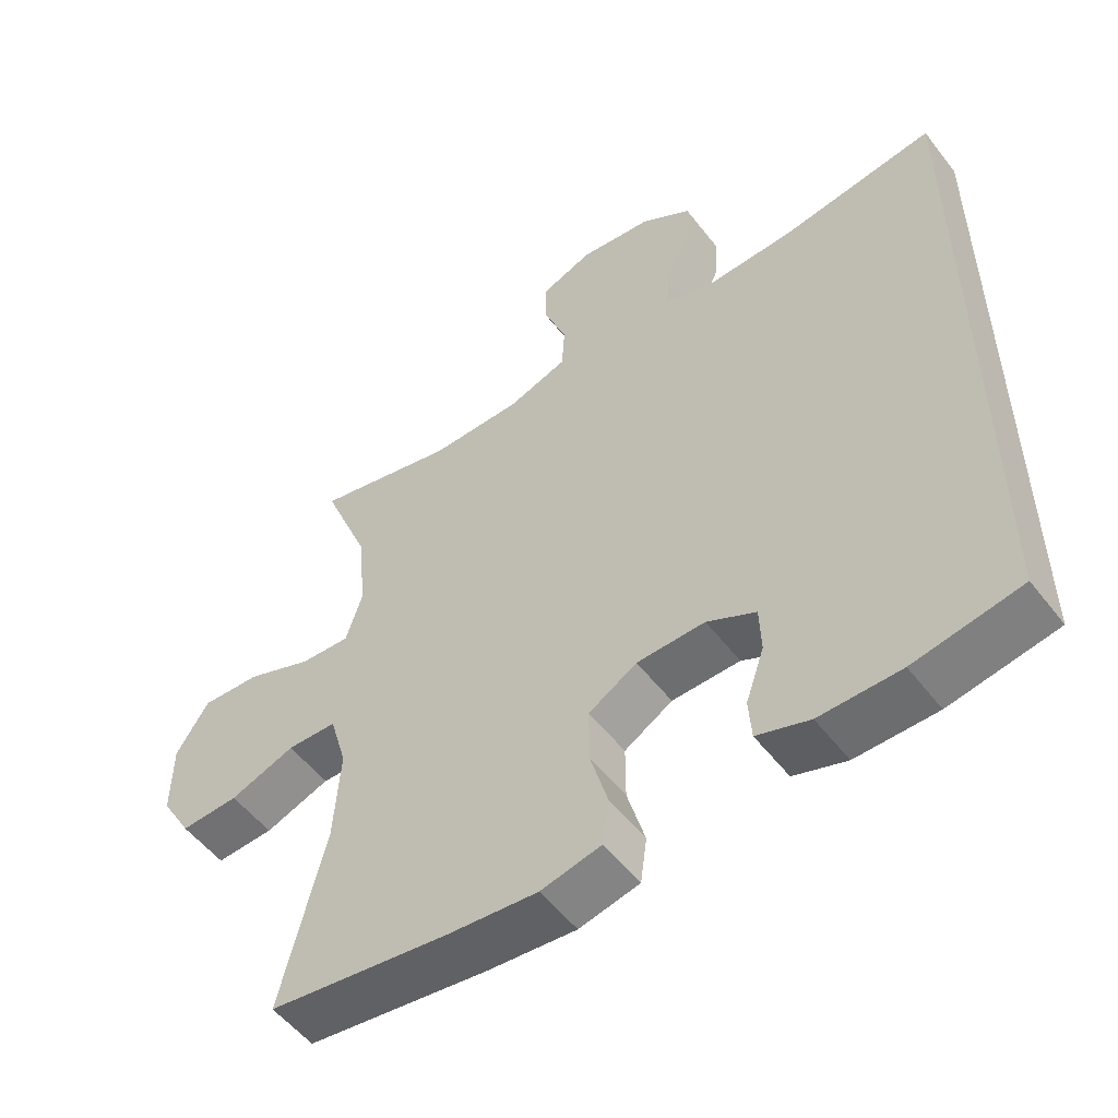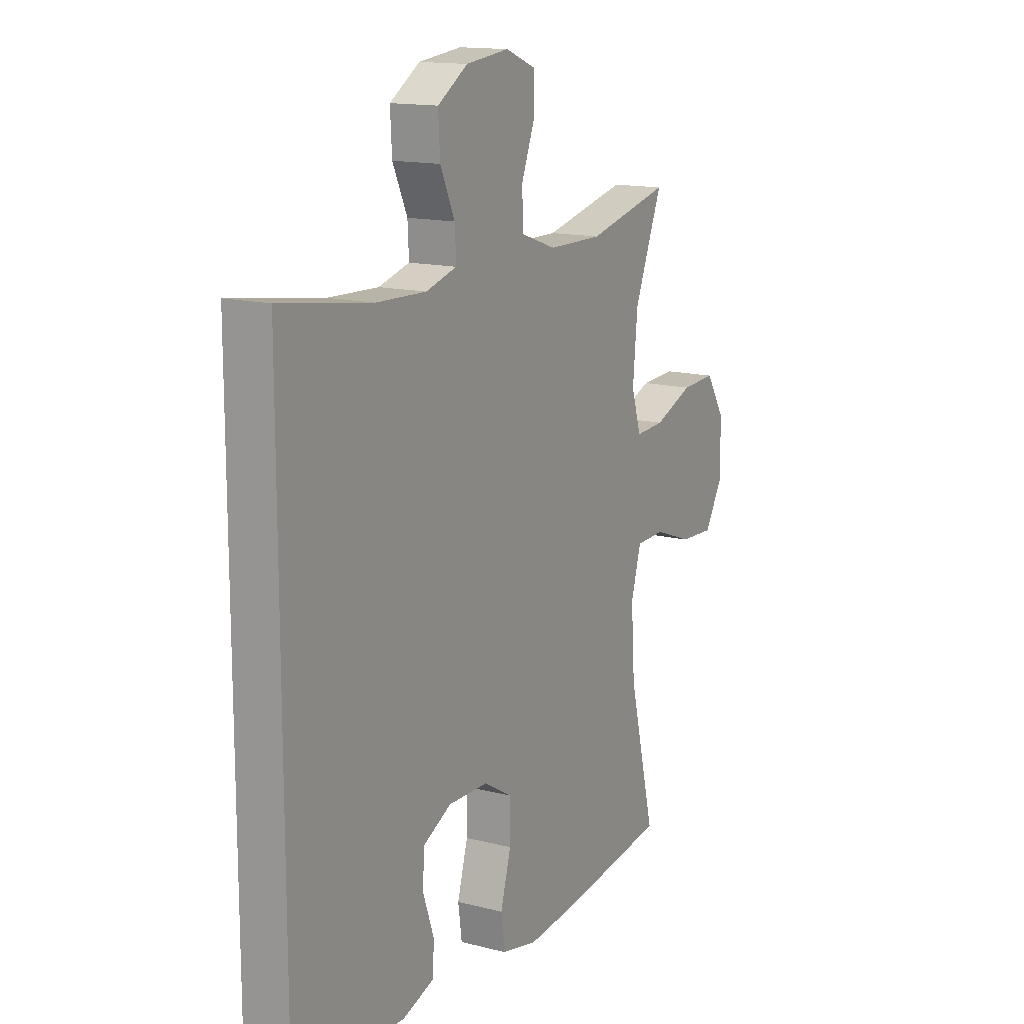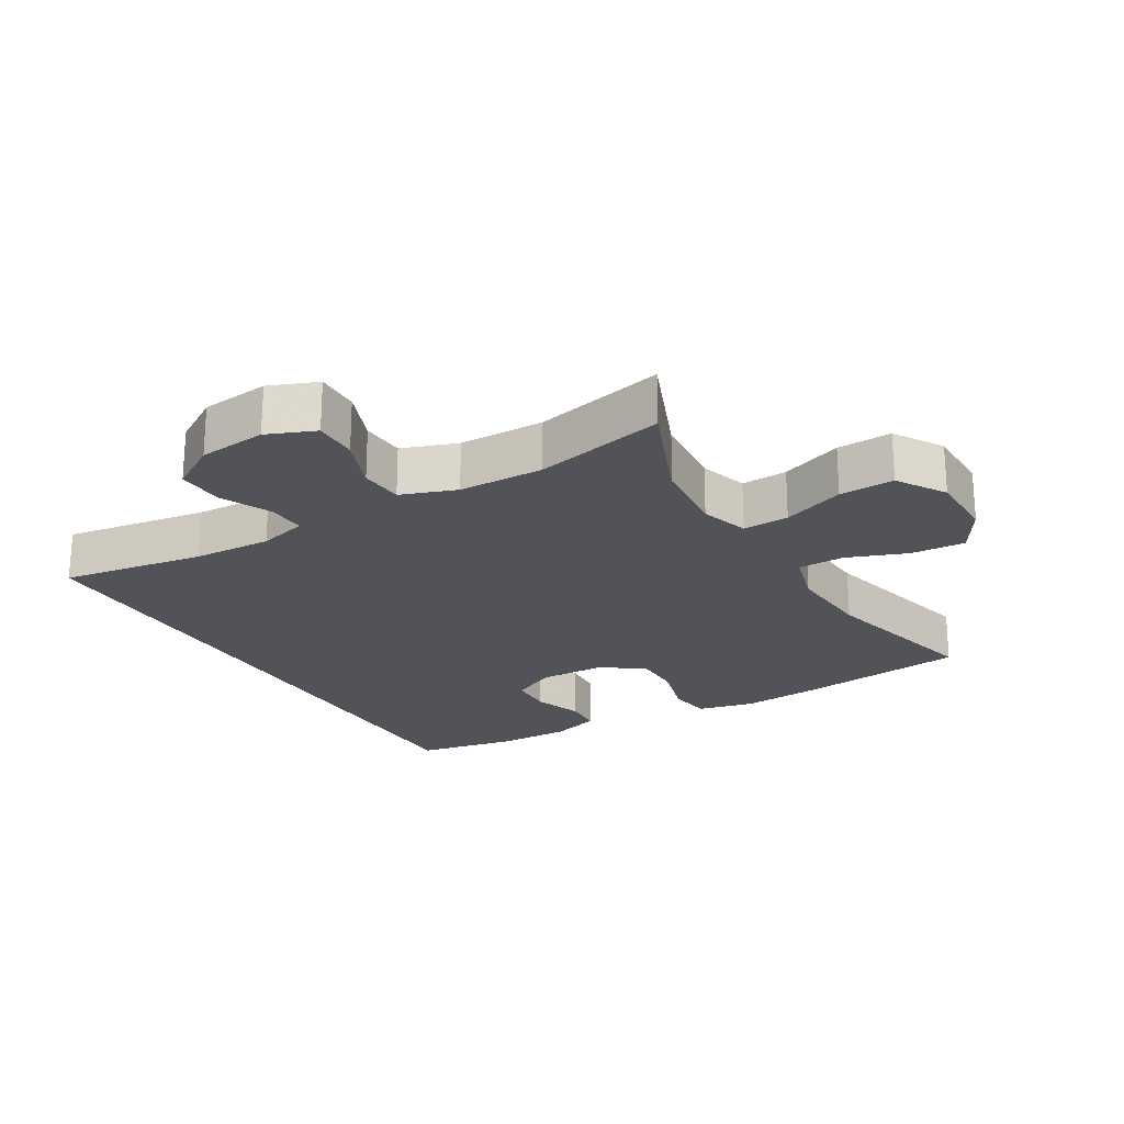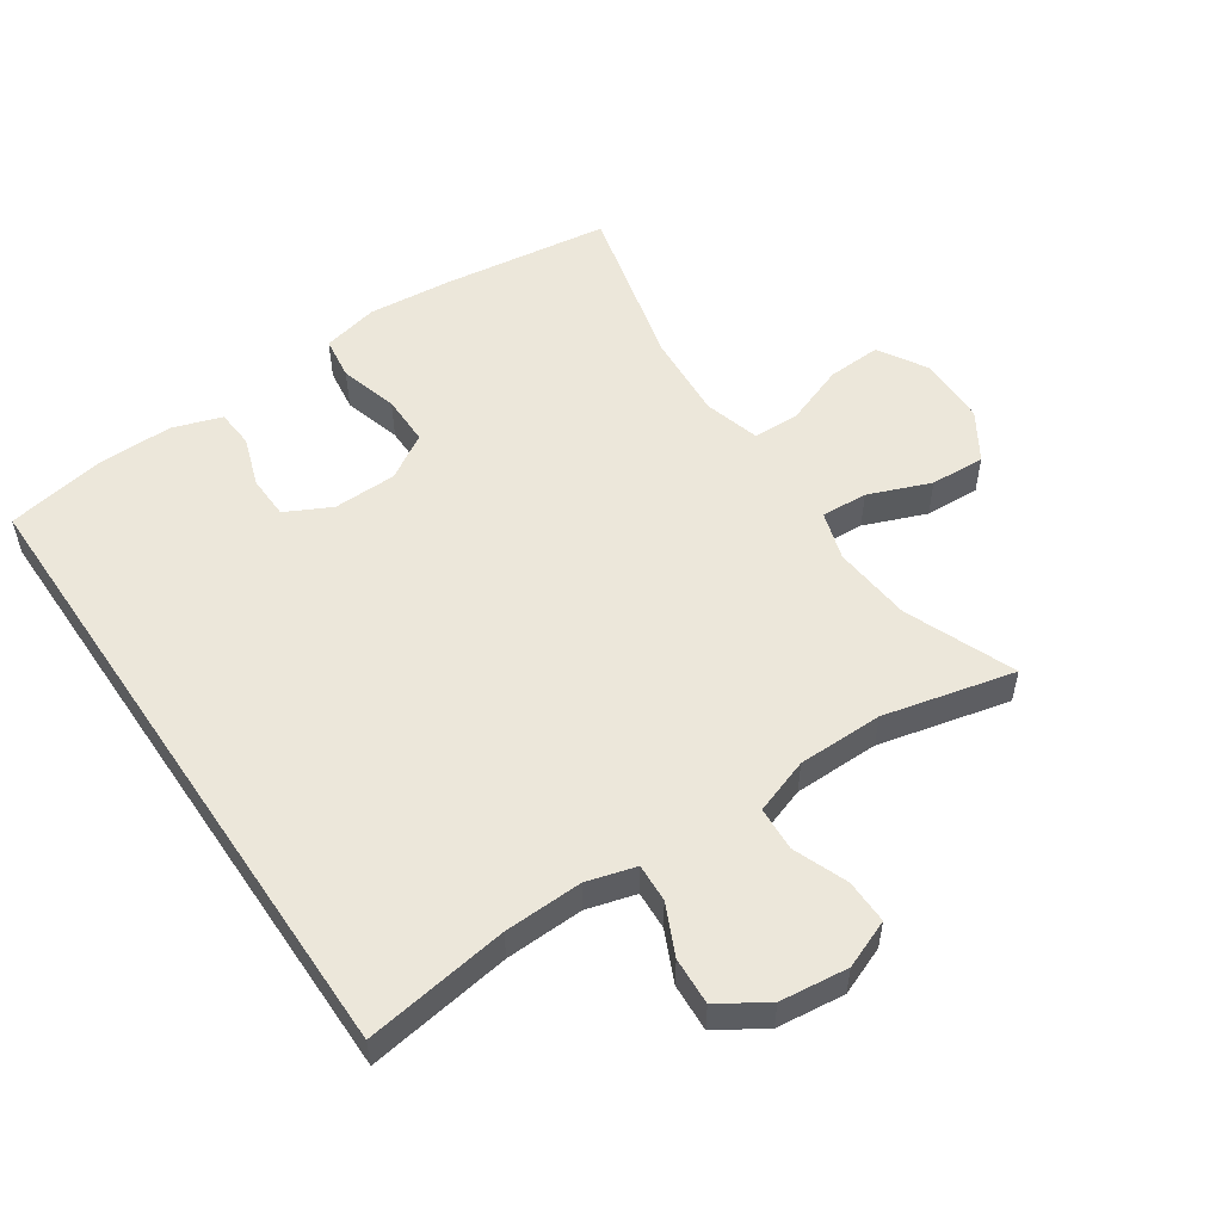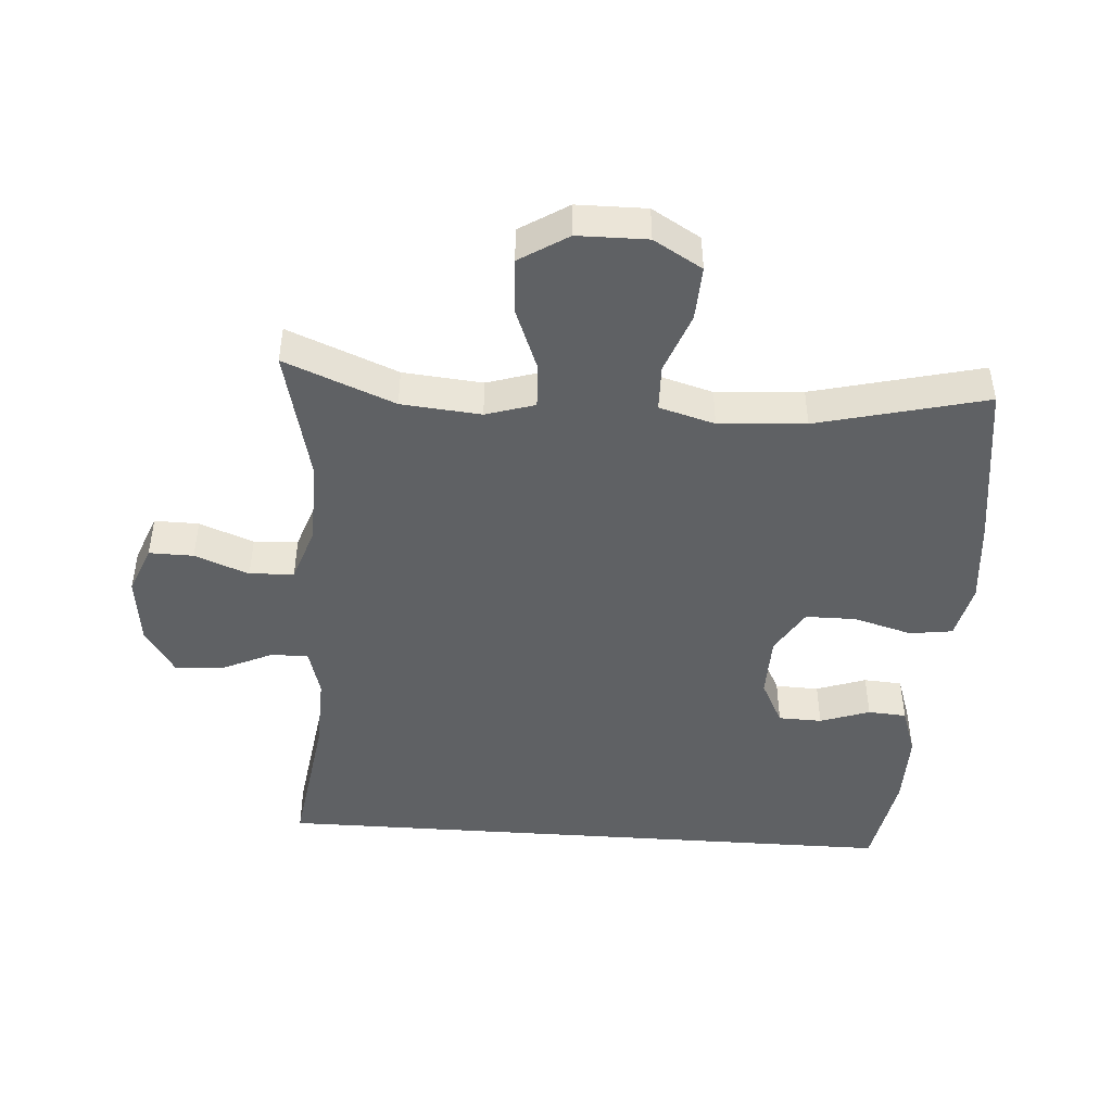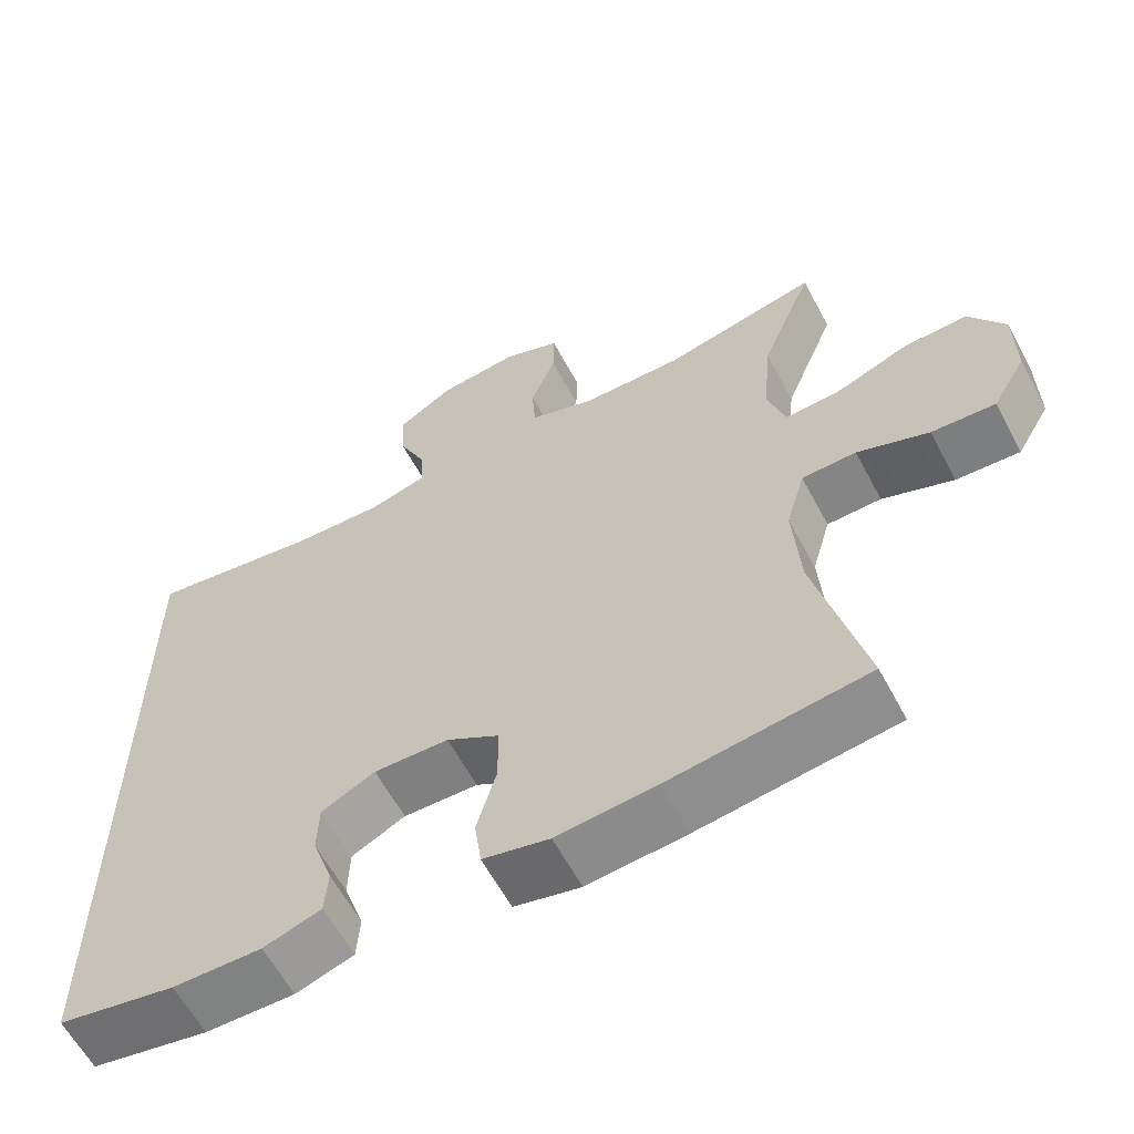
<metadata>
{"format":"obj","ext":"obj","renderer":"f3d","projection":"perspective","resolution":1024,"background":"white","views":[{"elev":-53.5,"azim":-143.2,"up":"+Z"},{"elev":14.6,"azim":-60.9,"up":"+Z"},{"elev":-22.5,"azim":30.3,"up":"+Y"},{"elev":53.6,"azim":-34.1,"up":"+Y"},{"elev":-46.0,"azim":86.0,"up":"+Y"},{"elev":-60.9,"azim":28.0,"up":"+Z"}]}
</metadata>
<code>
v -0.5 0.07 0.479
v -0.282 0.07 0.447
v -0.163 0.07 0.443
v -0.089 0.07 0.464
v -0.092 0.07 0.522
v -0.127 0.07 0.598
v -0.131 0.07 0.67
v -0.059 0.07 0.716
v 0.044 0.07 0.728
v 0.117 0.07 0.699
v 0.116 0.07 0.632
v 0.084 0.07 0.55
v 0.088 0.07 0.483
v 0.172 0.07 0.454
v 0.301 0.07 0.453
v 0.5 0.07 0.5
v 0.433 0.07 0.334
v 0.422 0.07 0.214
v 0.445 0.07 0.14
v 0.515 0.07 0.144
v 0.609 0.07 0.181
v 0.692 0.07 0.185
v 0.738 0.07 0.112
v 0.739 0.07 0.007
v 0.696 0.07 -0.066
v 0.614 0.07 -0.062
v 0.522 0.07 -0.028
v 0.452 0.07 -0.03
v 0.428 0.07 -0.114
v 0.437 0.07 -0.245
v 0.5 0.07 -0.5
v 0.247 0.07 -0.535
v 0.12 0.07 -0.547
v 0.035 0.07 -0.528
v 0.026 0.07 -0.463
v 0.051 0.07 -0.375
v 0.051 0.07 -0.298
v -0.017 0.07 -0.257
v -0.113 0.07 -0.255
v -0.182 0.07 -0.29
v -0.184 0.07 -0.356
v -0.158 0.07 -0.431
v -0.162 0.07 -0.489
v -0.236 0.07 -0.514
v -0.35 0.07 -0.513
v -0.5 0.07 -0.486
v -0.5 0 0.479
v -0.282 0 0.447
v -0.163 0 0.443
v -0.089 0 0.464
v -0.092 0 0.522
v -0.127 0 0.598
v -0.131 0 0.67
v -0.059 0 0.716
v 0.044 0 0.728
v 0.117 0 0.699
v 0.116 0 0.632
v 0.084 0 0.55
v 0.088 0 0.483
v 0.172 0 0.454
v 0.301 0 0.453
v 0.5 0 0.5
v 0.433 0 0.334
v 0.422 0 0.214
v 0.445 0 0.14
v 0.515 0 0.144
v 0.609 0 0.181
v 0.692 0 0.185
v 0.738 0 0.112
v 0.739 0 0.007
v 0.696 0 -0.066
v 0.614 0 -0.062
v 0.522 0 -0.028
v 0.452 0 -0.03
v 0.428 0 -0.114
v 0.437 0 -0.245
v 0.5 0 -0.5
v 0.247 0 -0.535
v 0.12 0 -0.547
v 0.035 0 -0.528
v 0.026 0 -0.463
v 0.051 0 -0.375
v 0.051 0 -0.298
v -0.017 0 -0.257
v -0.113 0 -0.255
v -0.182 0 -0.29
v -0.184 0 -0.356
v -0.158 0 -0.431
v -0.162 0 -0.489
v -0.236 0 -0.514
v -0.35 0 -0.513
v -0.5 0 -0.486
f 45 46 1 2
f 44 45 2 3
f 41 42 43 44
f 40 41 44 3
f 39 40 3 4
f 38 39 4
f 37 38 4 5
f 33 34 35 36
f 33 36 37
f 30 31 32 33
f 29 30 33 37
f 28 29 37 5
f 24 25 26 27
f 20 21 22 23
f 19 20 23 24
f 15 16 17
f 14 15 17 18
f 13 14 18 19
f 9 10 11 12
f 9 12 13
f 8 9 13
f 7 8 13
f 6 7 13 19
f 28 5 6 19
f 19 24 27 28
f 48 47 92 91
f 49 48 91 90
f 90 89 88 87
f 49 90 87 86
f 50 49 86 85
f 50 85 84
f 51 50 84 83
f 82 81 80 79
f 83 82 79
f 79 78 77 76
f 83 79 76 75
f 51 83 75 74
f 73 72 71 70
f 69 68 67 66
f 70 69 66 65
f 63 62 61
f 64 63 61 60
f 65 64 60 59
f 58 57 56 55
f 59 58 55
f 59 55 54
f 59 54 53
f 65 59 53 52
f 65 52 51 74
f 74 73 70 65
f 1 47 48 2
f 2 48 49 3
f 3 49 50 4
f 4 50 51 5
f 5 51 52 6
f 6 52 53 7
f 7 53 54 8
f 8 54 55 9
f 9 55 56 10
f 10 56 57 11
f 11 57 58 12
f 12 58 59 13
f 13 59 60 14
f 14 60 61 15
f 15 61 62 16
f 16 62 63 17
f 17 63 64 18
f 18 64 65 19
f 19 65 66 20
f 20 66 67 21
f 21 67 68 22
f 22 68 69 23
f 23 69 70 24
f 24 70 71 25
f 25 71 72 26
f 26 72 73 27
f 27 73 74 28
f 28 74 75 29
f 29 75 76 30
f 30 76 77 31
f 31 77 78 32
f 32 78 79 33
f 33 79 80 34
f 34 80 81 35
f 35 81 82 36
f 36 82 83 37
f 37 83 84 38
f 38 84 85 39
f 39 85 86 40
f 40 86 87 41
f 41 87 88 42
f 42 88 89 43
f 43 89 90 44
f 44 90 91 45
f 45 91 92 46
f 46 92 47 1

</code>
